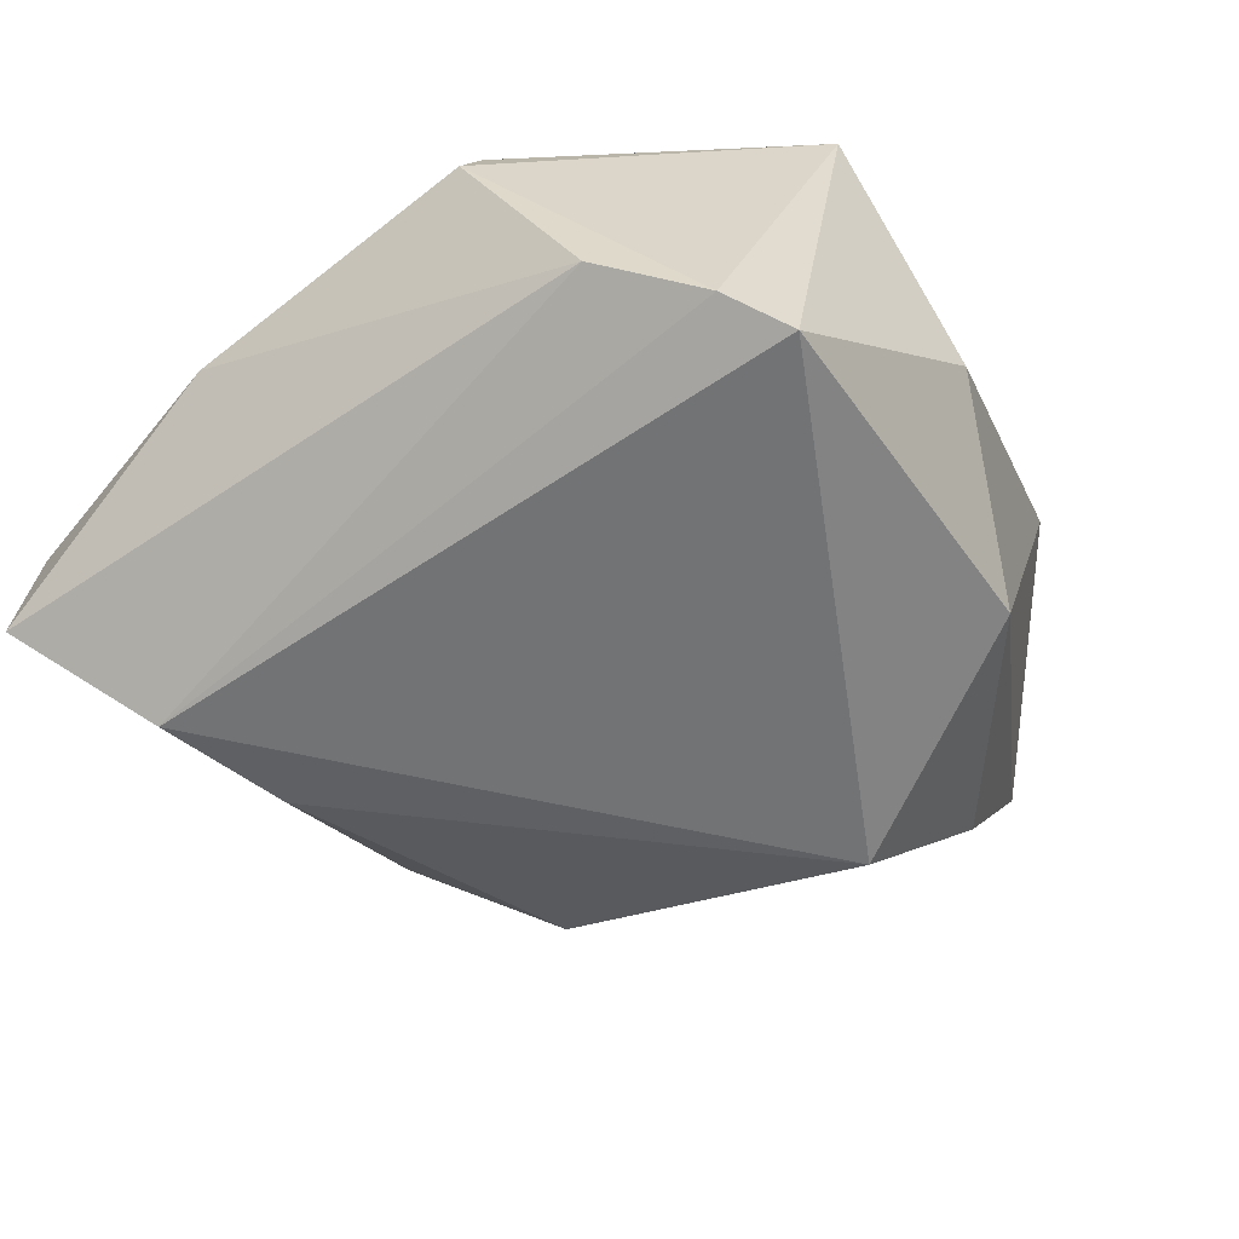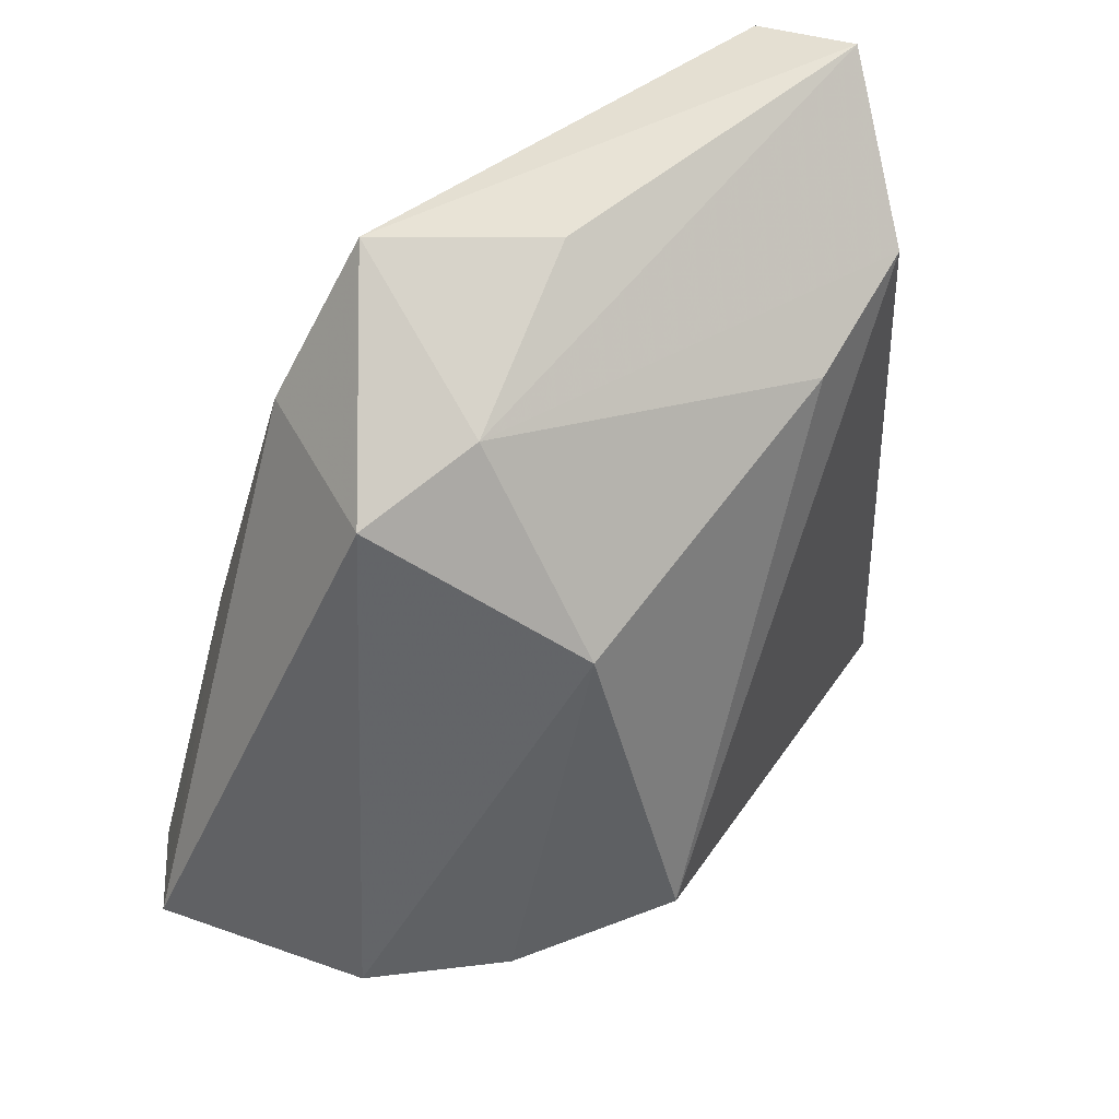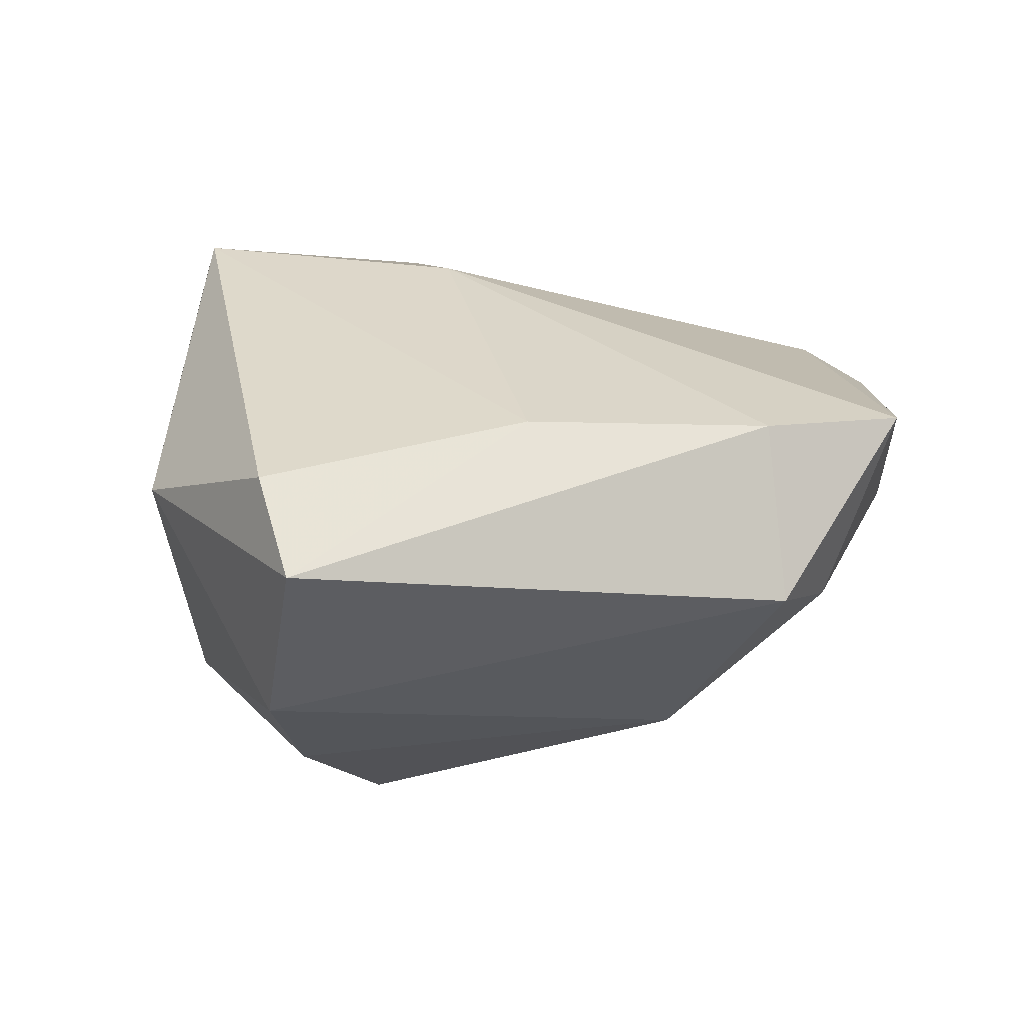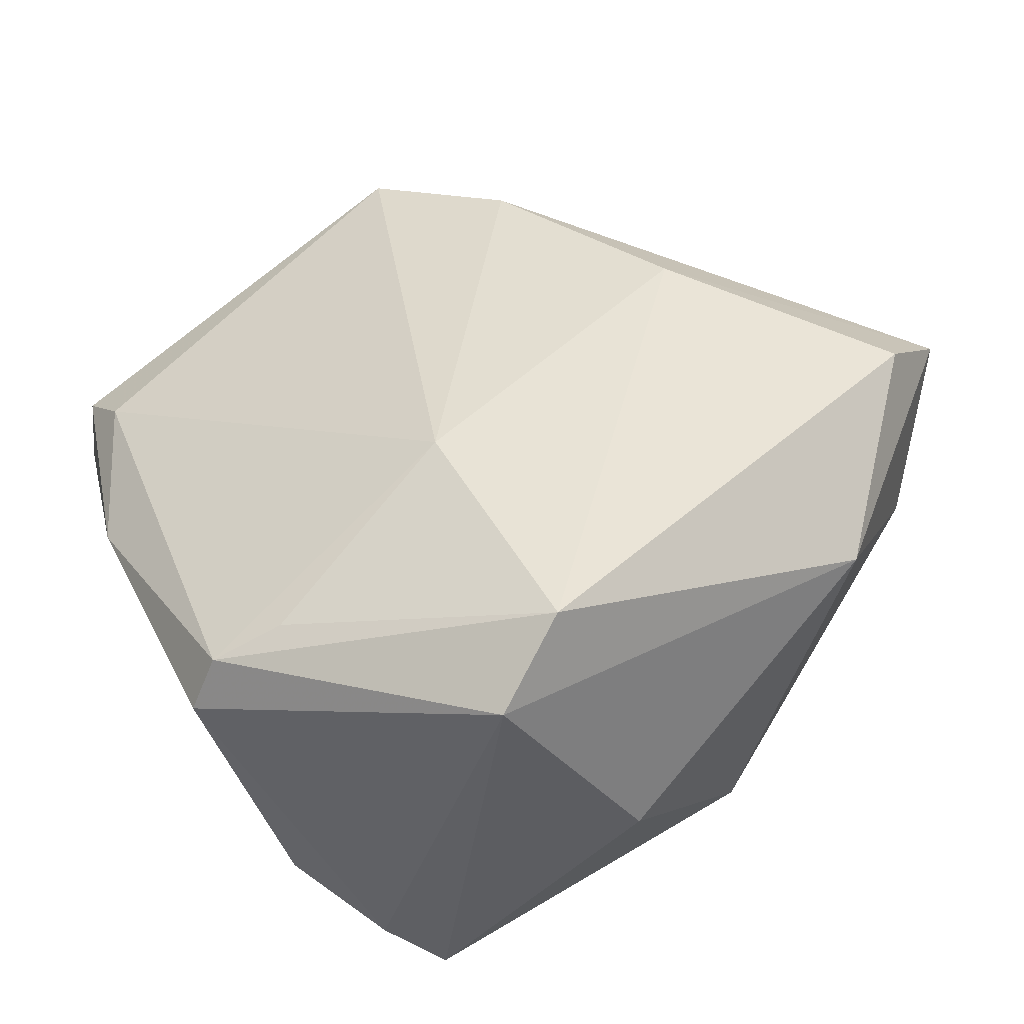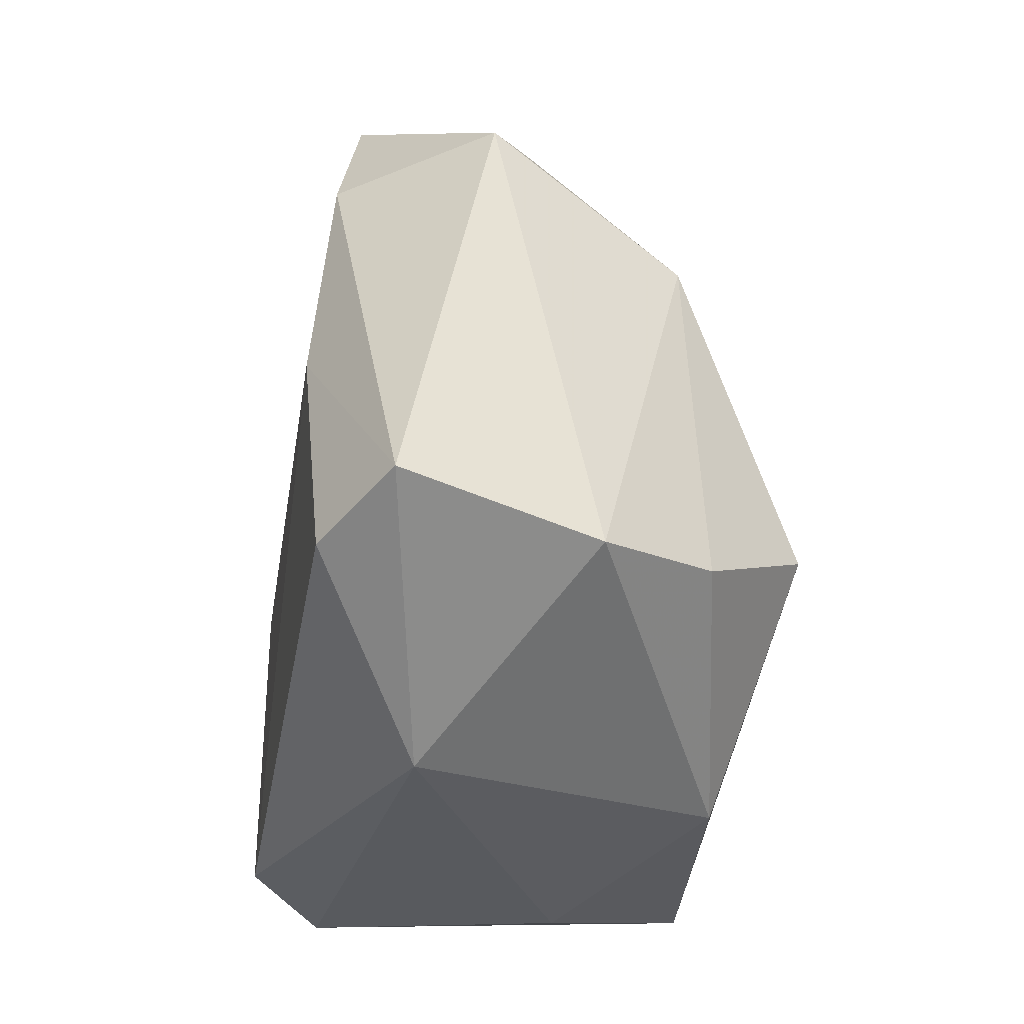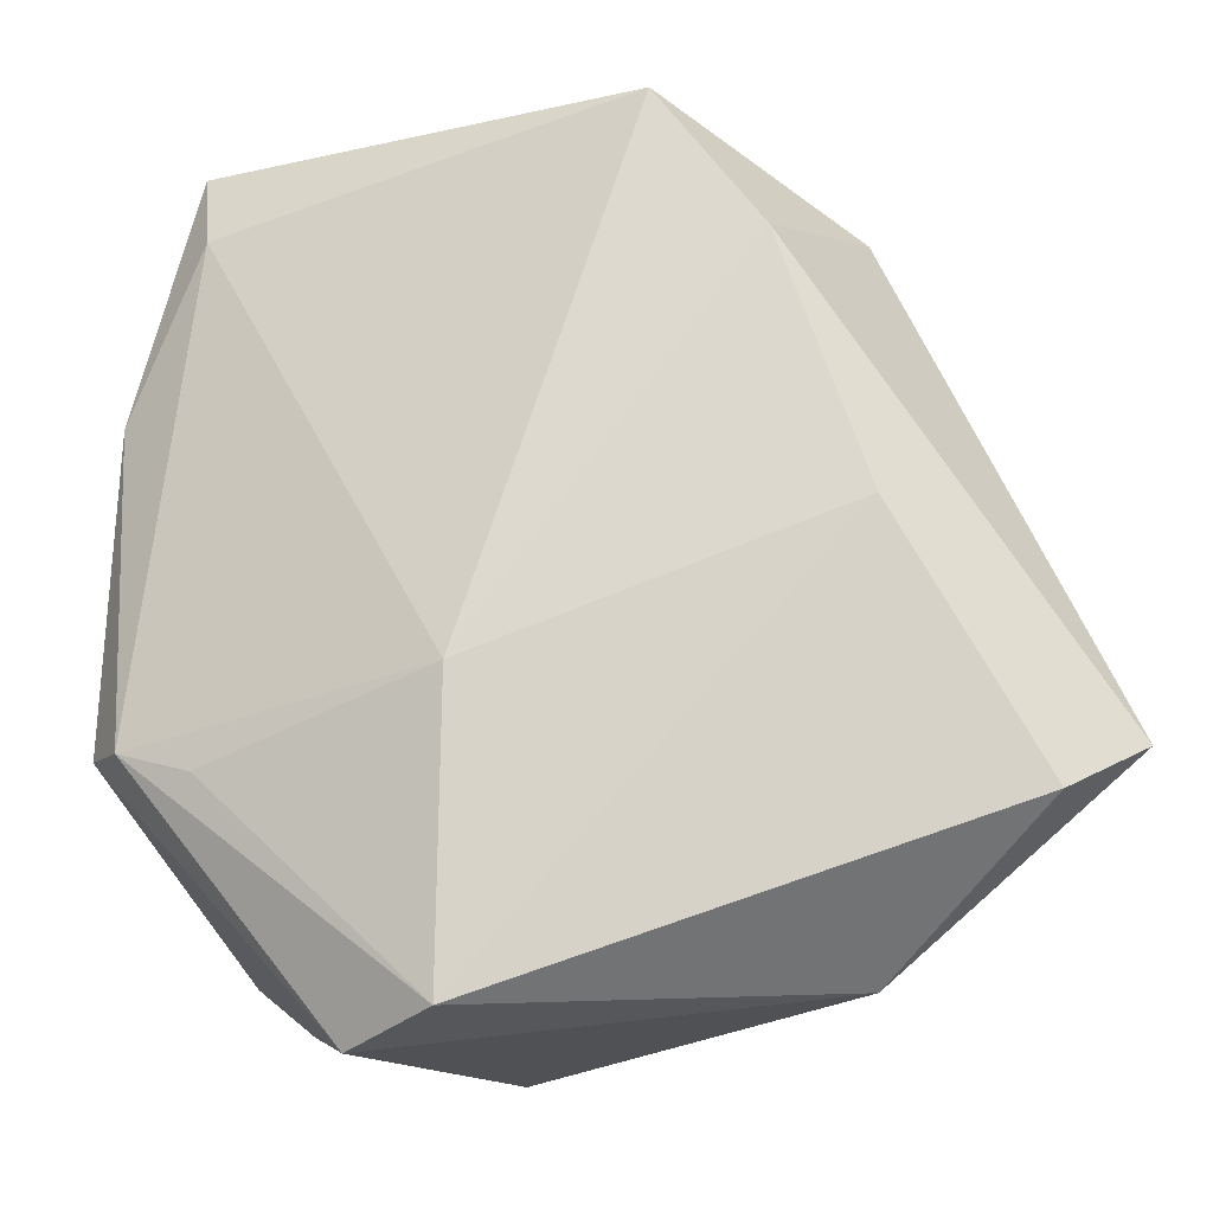
<metadata>
{"format":"obj","ext":"obj","renderer":"f3d","projection":"perspective","resolution":1024,"background":"white","views":[{"elev":-55.9,"azim":-54.2,"up":"+Z"},{"elev":57.8,"azim":119.0,"up":"+Y"},{"elev":31.8,"azim":97.9,"up":"+Z"},{"elev":43.6,"azim":-27.2,"up":"+Z"},{"elev":-22.6,"azim":79.1,"up":"+Y"},{"elev":-11.7,"azim":-1.3,"up":"+Y"}]}
</metadata>
<code>
v 0.03165 0.04054 0.006646
v 0.02951 0.008736 0.02785
v 0.02614 0.02658 -0.01689
v -0.01182 -0.007566 0.02717
v -0.03909 0.05284 -0.01221
v 0.05122 -0.01908 -0.001476
v -0.01012 0.03652 -0.02391
v 0.04643 -0.01972 0.02785
v -0.002546 0.05189 0.002254
v -0.04091 -0.02478 -0.01842
v 0.01546 -0.03763 -0.02162
v -0.02119 -0.04394 0.01921
v 0.04177 -0.01775 -0.01544
v -0.04798 -0.0141 0.004106
v -0.01236 -0.03998 0.02785
v -0.04644 0.02161 0.00124
v 0.0302 -0.03788 0.01489
v 0.01976 0.03694 0.02397
v -0.02594 0.04043 -0.02468
v 0.02912 -0.01104 -0.02932
v -0.03342 -0.03495 -0.02436
v -0.02745 -0.03989 -0.02838
v -0.0388 0.04996 -0.000666
v -0.03676 -0.01661 0.01564
v -0.003866 -0.04609 -0.007095
v 0.01914 0.04517 -5.213e-05
v 0.008056 0.05284 0.01979
v 0.05639 -0.01463 0.02119
v -0.04475 -0.01422 0.01121
v -0.03792 0.04114 0.004753
f 22 20 11
f 19 20 22
f 17 11 6
f 25 11 17
f 22 11 25
f 5 19 10
f 1 6 3
f 5 10 16
f 17 6 28
f 28 6 1
f 1 3 26
f 26 19 5
f 20 3 13
f 13 3 6
f 13 11 20
f 13 6 11
f 29 16 14
f 14 16 10
f 2 15 8
f 8 28 2
f 8 15 17
f 17 28 8
f 30 16 29
f 19 26 7
f 7 26 3
f 20 19 7
f 7 3 20
f 12 15 29
f 29 14 12
f 22 25 12
f 12 25 17
f 17 15 12
f 9 26 5
f 29 15 24
f 5 16 23
f 16 30 23
f 27 23 30
f 1 26 27
f 26 9 27
f 27 9 5
f 5 23 27
f 21 14 10
f 21 12 14
f 22 12 21
f 21 19 22
f 21 10 19
f 4 15 2
f 4 24 15
f 4 27 30
f 4 30 29
f 29 24 4
f 18 4 2
f 27 4 18
f 2 28 18
f 18 28 1
f 1 27 18

</code>
